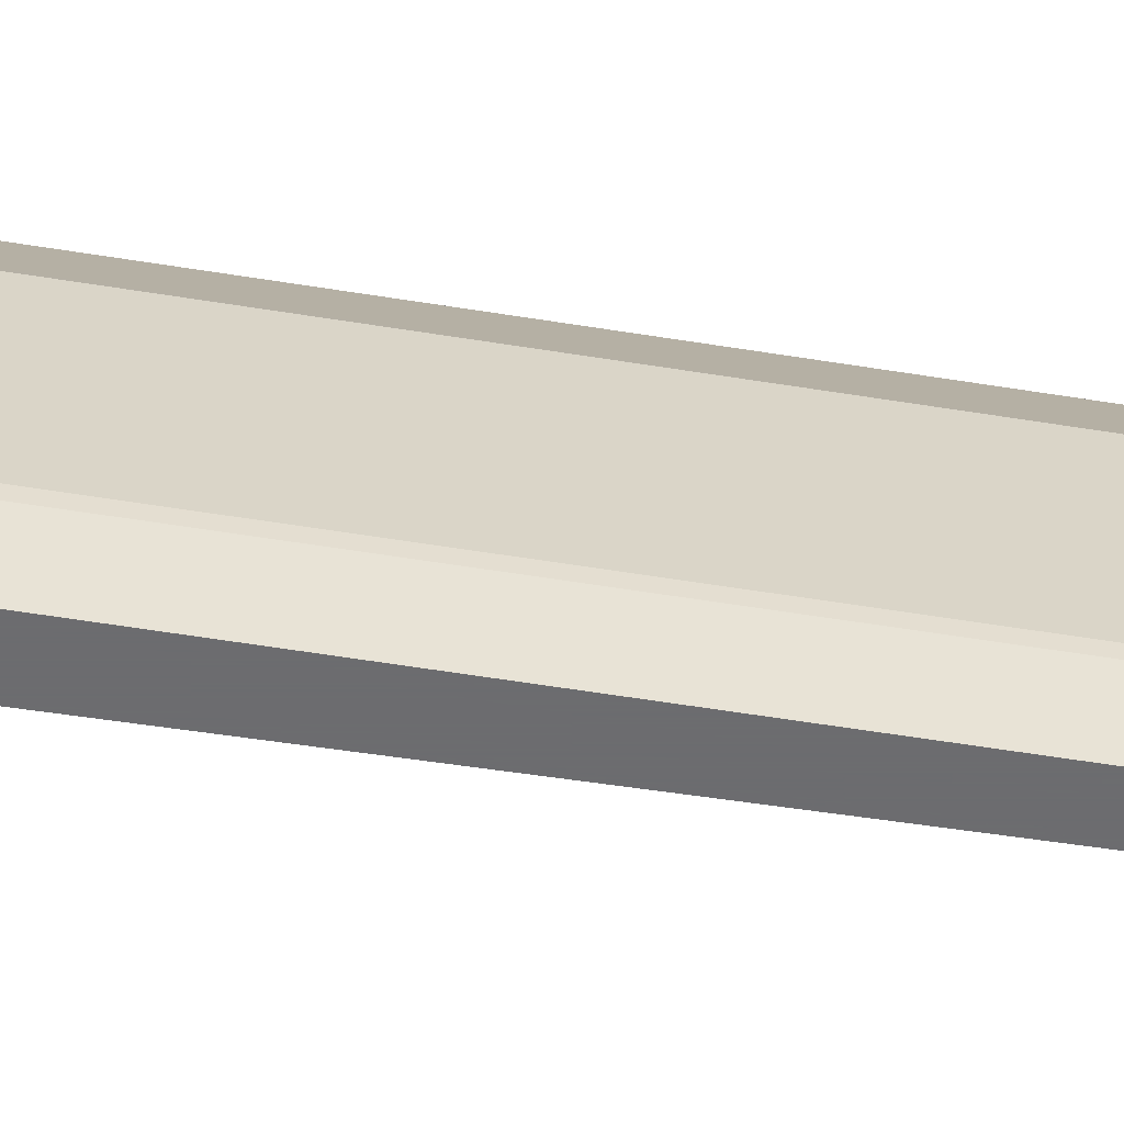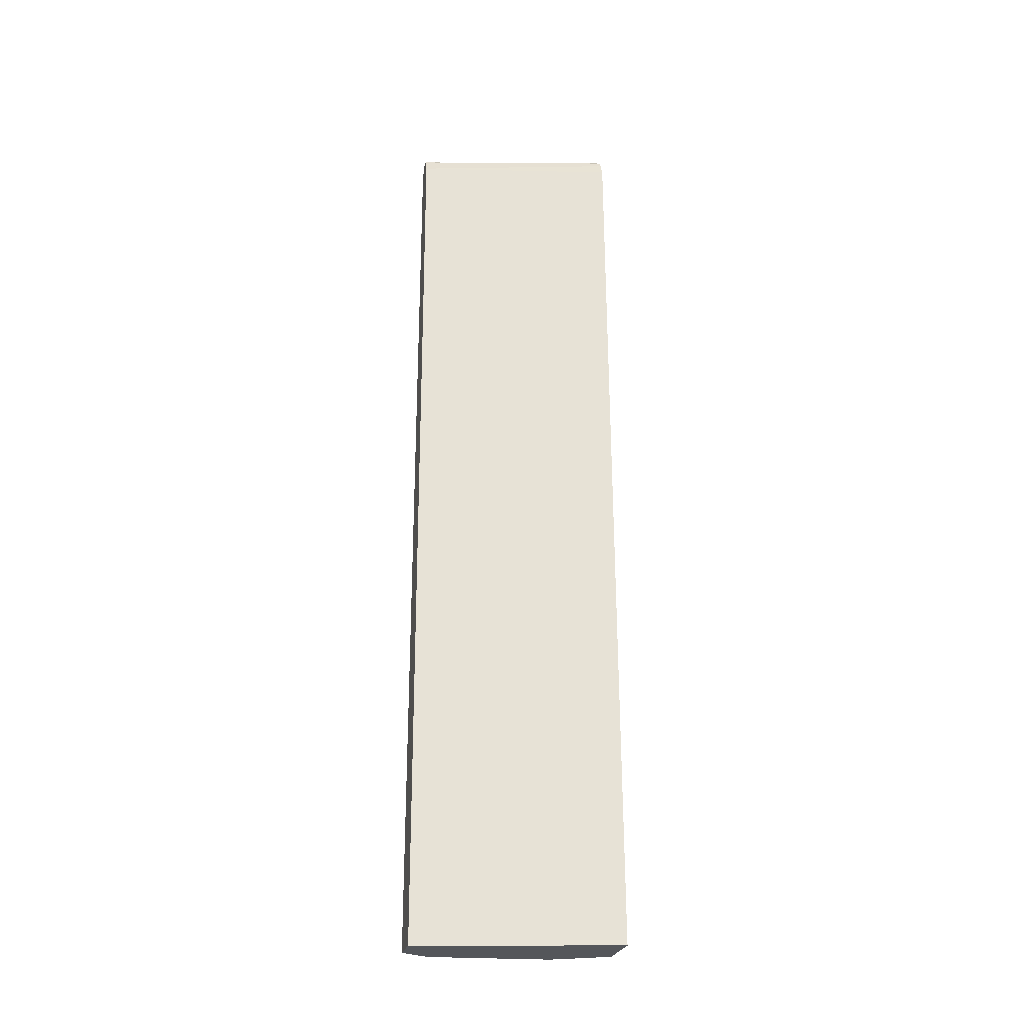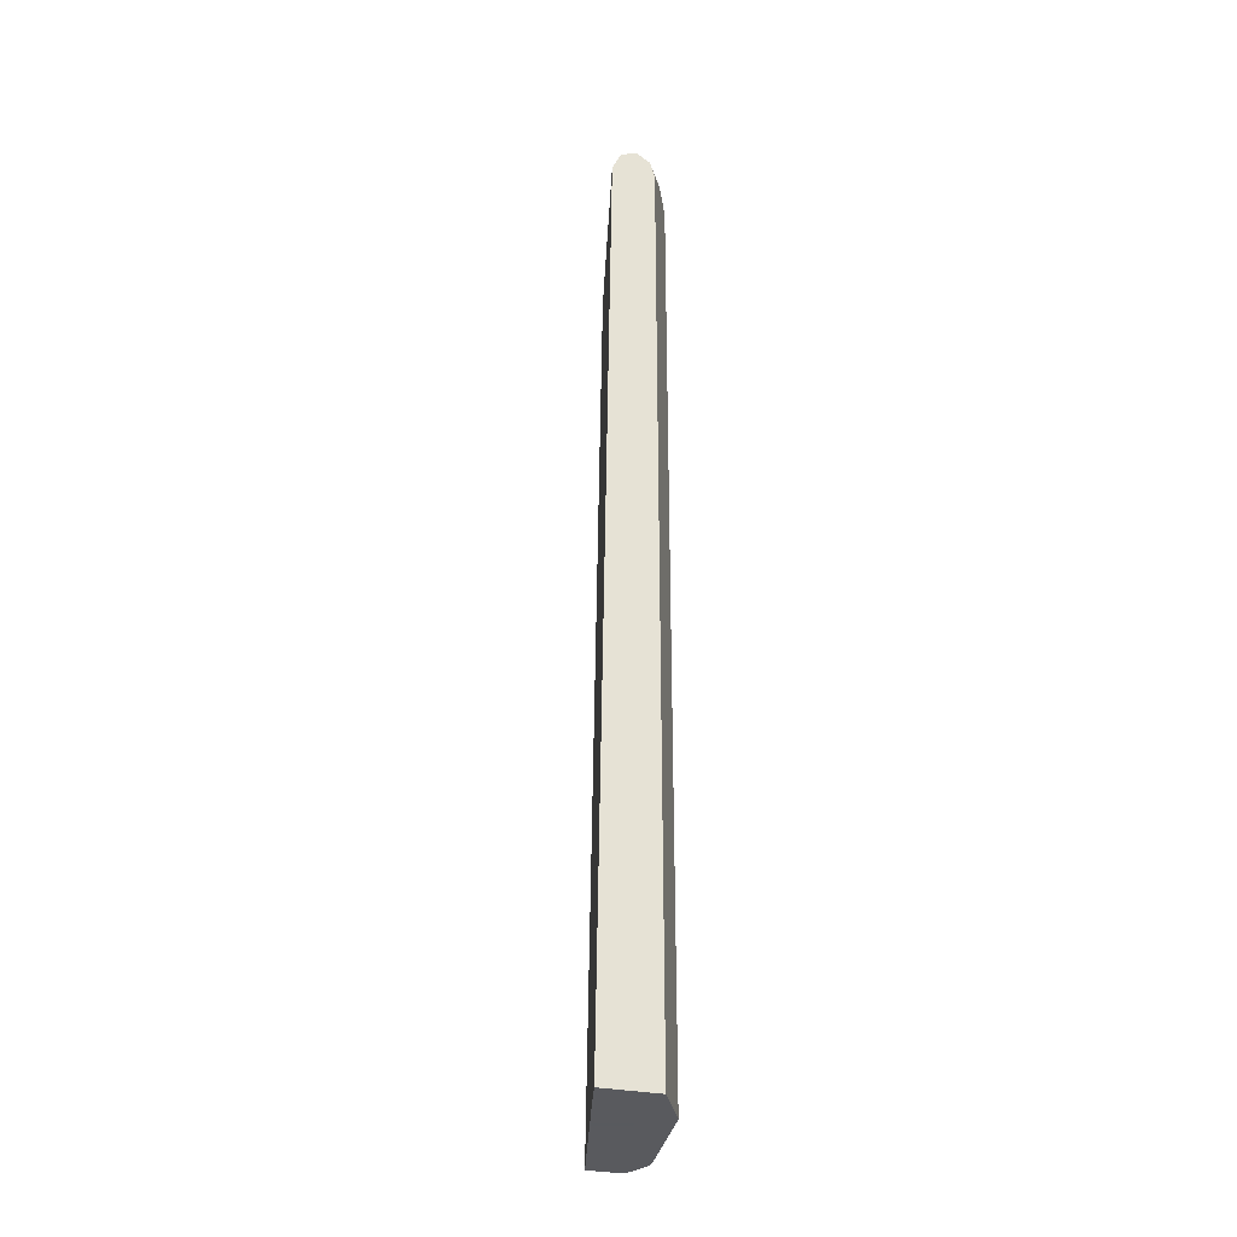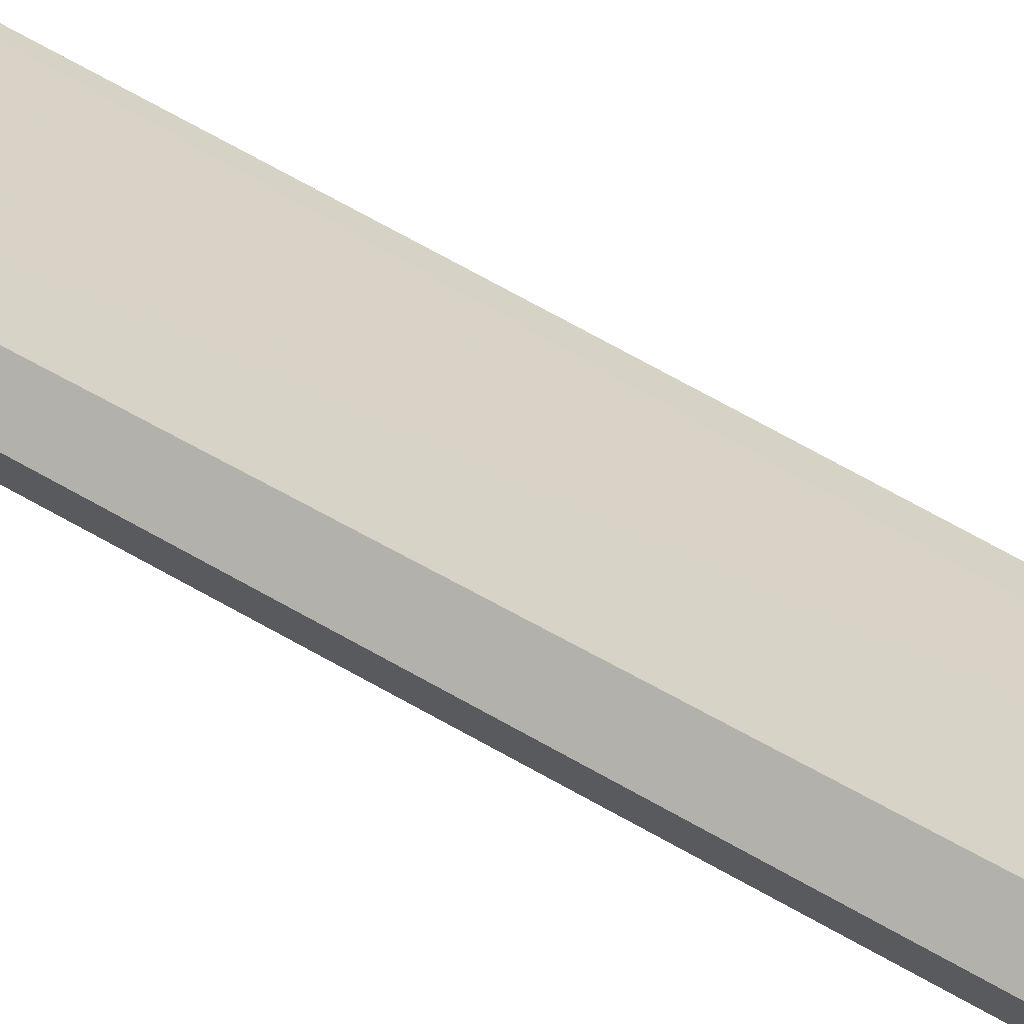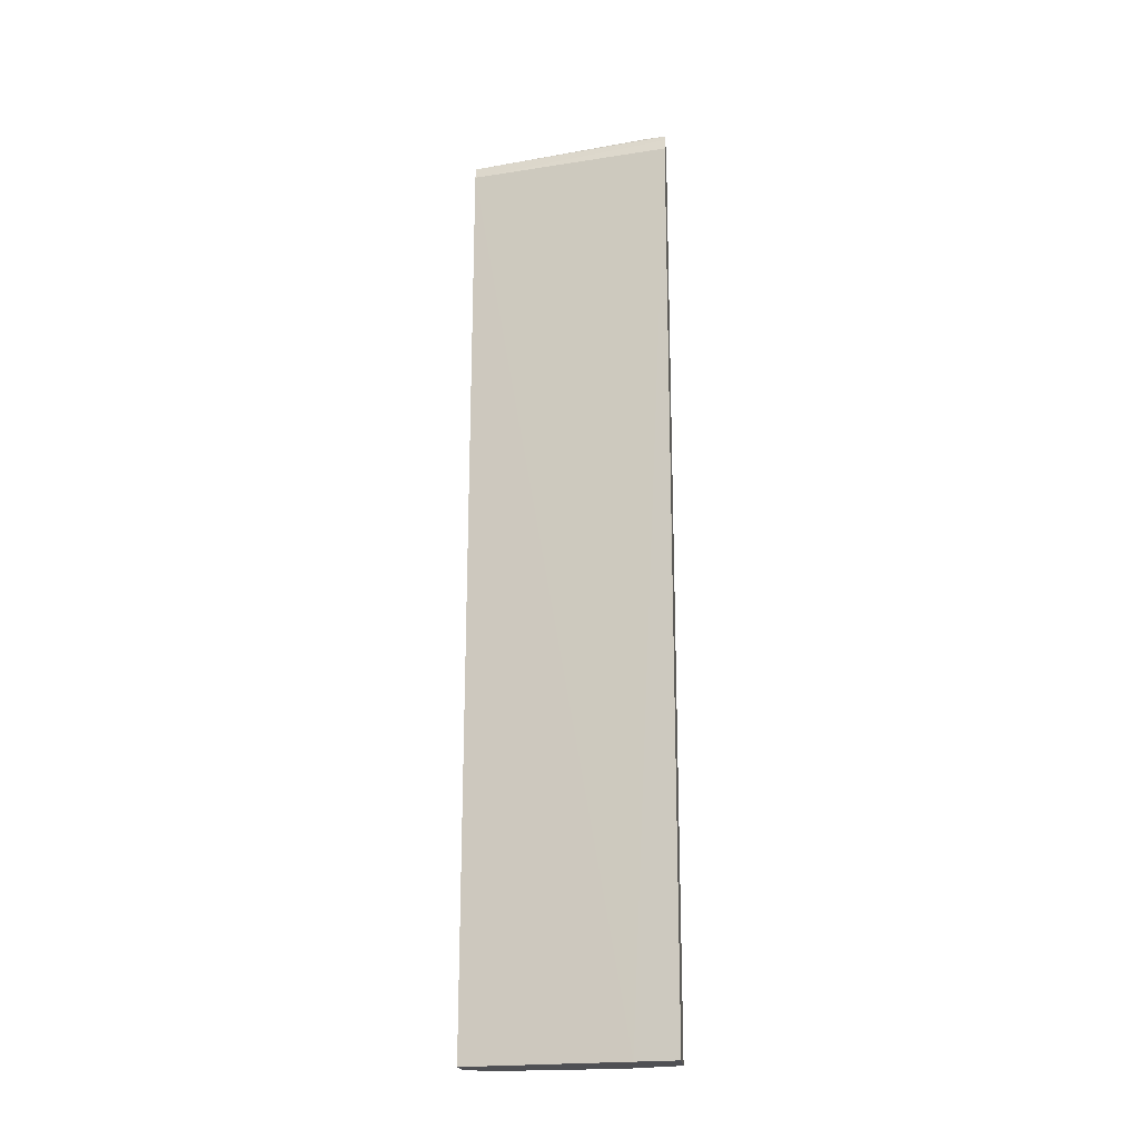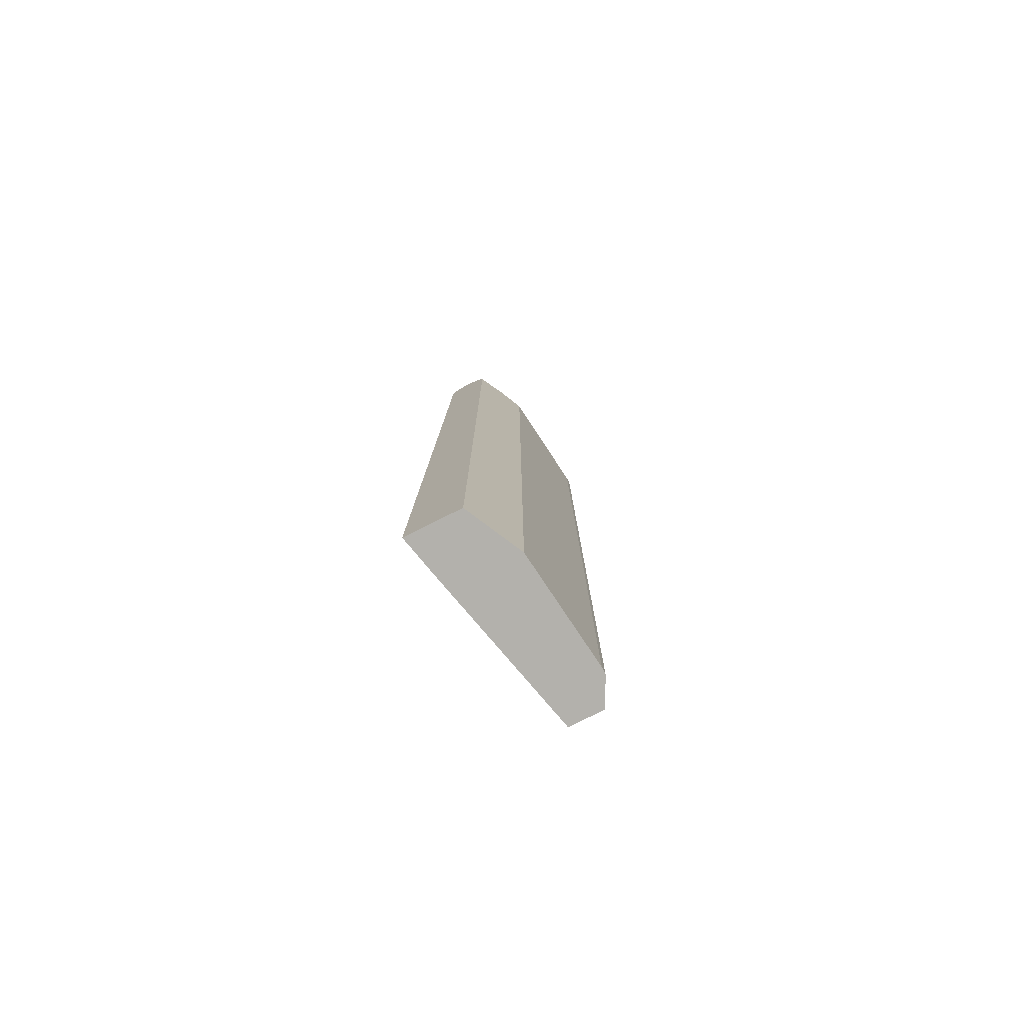
<metadata>
{"format":"obj","ext":"obj","renderer":"f3d","projection":"perspective","resolution":1024,"background":"white","views":[{"elev":-53.8,"azim":80.0,"up":"+Z"},{"elev":-25.7,"azim":-103.4,"up":"+Y"},{"elev":-31.2,"azim":-16.4,"up":"+Y"},{"elev":-78.9,"azim":-118.8,"up":"+Z"},{"elev":-19.2,"azim":-84.6,"up":"+Y"},{"elev":-79.1,"azim":26.5,"up":"+Y"}]}
</metadata>
<code>
v 0.4511 0.6934 0.4109
v 0.4545 0.6969 0.3939
v 0.4287 0.686 0.4109
v 0.4661 0.6835 0.4109
v 0.4394 0.6893 0.3787
v 0.4848 0.6969 0.3333
v 0.4848 0.6969 0.303
v 0.4949 0.6868 0.124
v 0.4242 0.6772 0.4109
v 0.4693 0.6813 0.4109
v 0.4697 0.6817 0.409
v 0.4949 0.6767 0.3737
v 0.5 0.6817 0.3485
v 0.505 0.6868 0.3232
v 0.5101 0.6919 0.1768
v 0.497 0.6871 0.124
v 0.4848 0.6665 0.124
v 0.4157 0.6581 0.4109
v 0.4763 0.6581 0.4109
v 0.5151 0.6665 0.3333
v 0.5303 0.6817 0.1667
v 0.5151 0.6893 0.1477
v 0.5086 0.6877 0.124
v 0.5303 0.6817 0.1591
v 0.4683 -0.6294 0.124
v 0.4124 -0.6294 0.3517
v 0.3984 -0.6294 0.4109
v 0.4763 -0.6294 0.4109
v 0.5117 -0.6294 0.3402
v 0.5353 0.6564 0.1717
v 0.5353 0.6665 0.1616
v 0.5151 -0.6294 0.3333
v 0.5165 0.6665 0.124
v 0.5165 -0.6294 0.124
v 0.5353 -0.6294 0.1717
v 0.5353 -0.6294 0.1616
v 0.5185 -0.6294 0.1279
f 20 29 32
f 20 31 21
f 20 30 31
f 19 29 20
f 19 28 29
f 18 26 27
f 15 21 24
f 17 25 26
f 15 24 22
f 15 23 16
f 15 22 23
f 14 20 21
f 13 20 14
f 20 35 30
f 17 26 18
f 21 31 24
f 25 29 28
f 23 24 33
f 12 20 13
f 33 37 34
f 31 37 33
f 31 36 37
f 30 36 31
f 30 35 36
f 22 24 23
f 25 27 26
f 25 32 29
f 25 35 32
f 25 36 35
f 25 37 36
f 25 34 37
f 24 31 33
f 25 28 27
f 12 19 20
f 20 32 35
f 10 12 11
f 3 8 9
f 2 8 5
f 2 7 8
f 2 6 7
f 2 4 6
f 2 5 3
f 3 5 8
f 1 4 2
f 1 19 10
f 1 28 19
f 1 27 28
f 1 18 27
f 1 9 18
f 1 2 3
f 1 10 4
f 4 10 11
f 1 3 9
f 10 19 12
f 9 17 18
f 8 17 9
f 8 25 17
f 8 34 25
f 4 11 12
f 8 23 33
f 8 16 23
f 8 33 34
f 7 15 16
f 6 21 15
f 6 14 21
f 6 15 7
f 4 14 6
f 4 13 14
f 4 12 13
f 7 16 8

</code>
